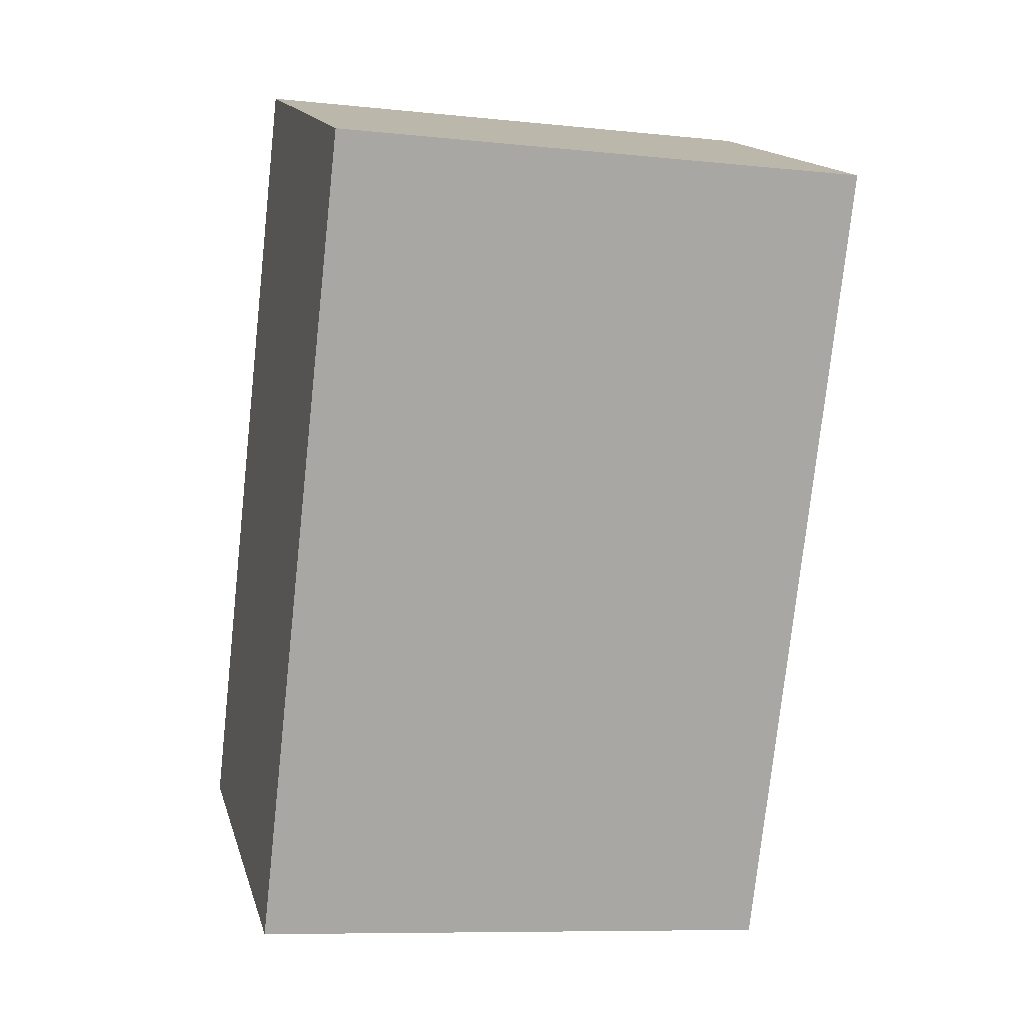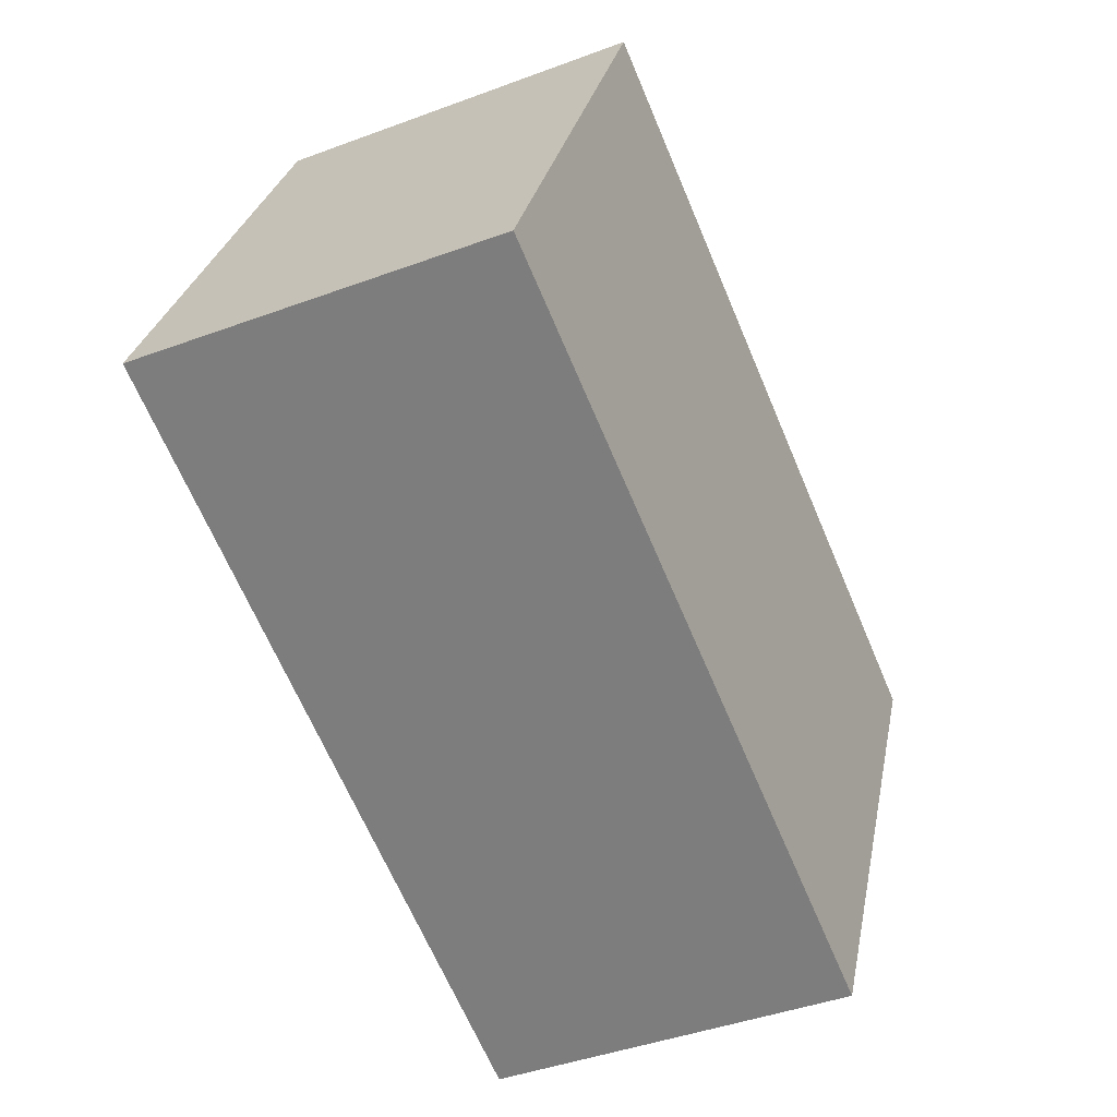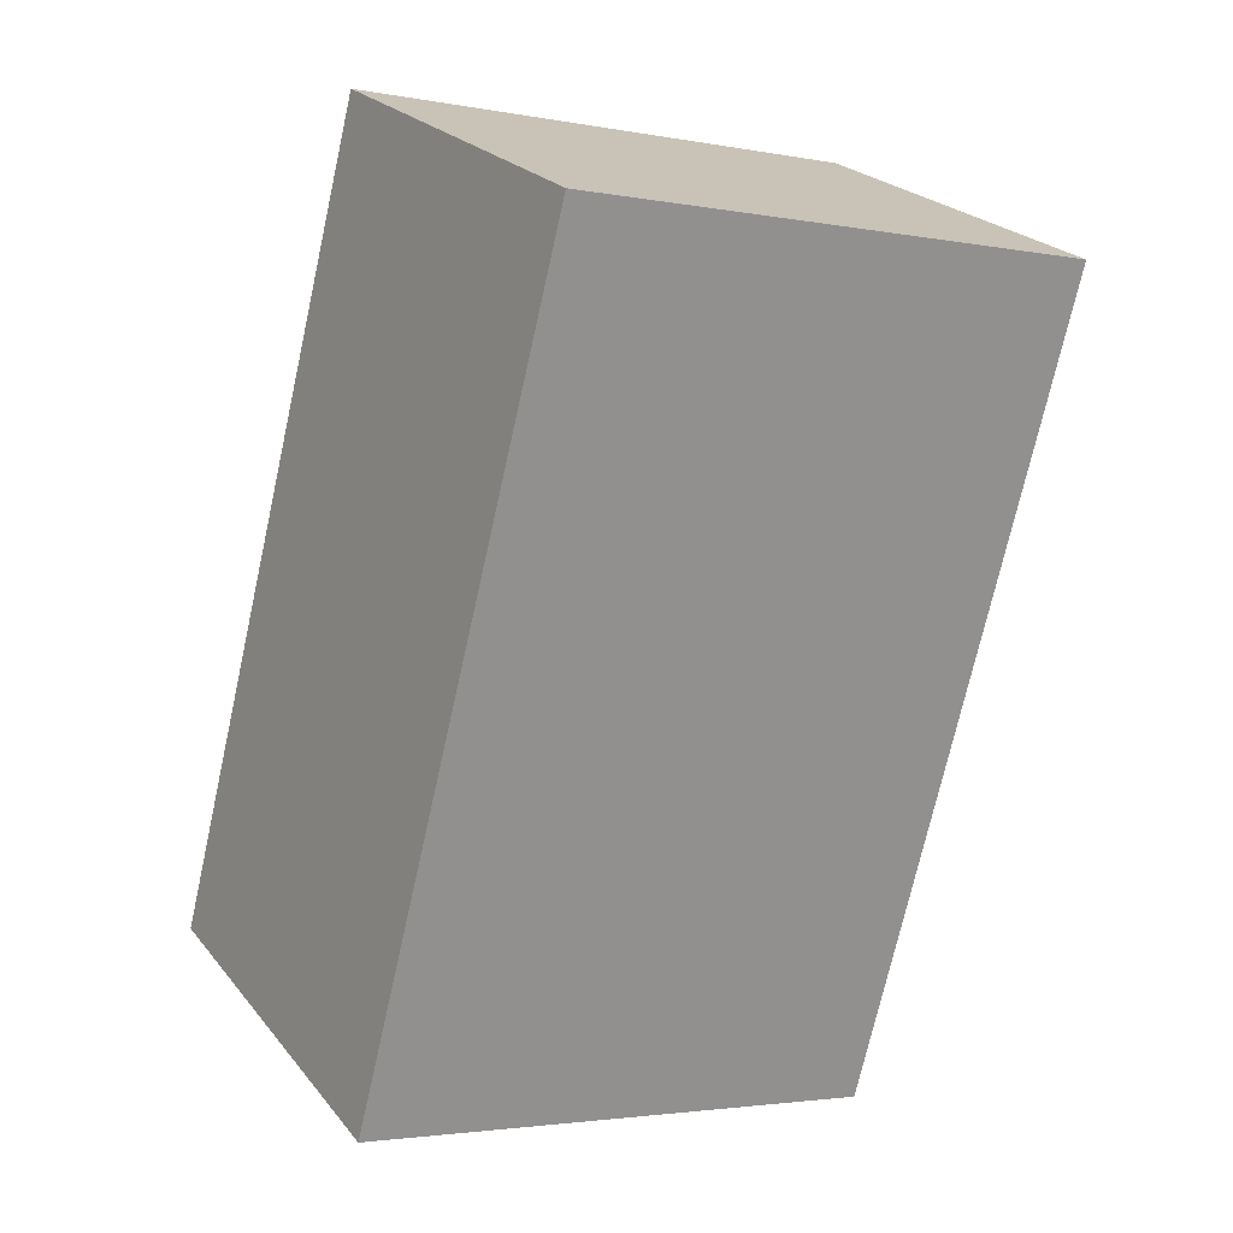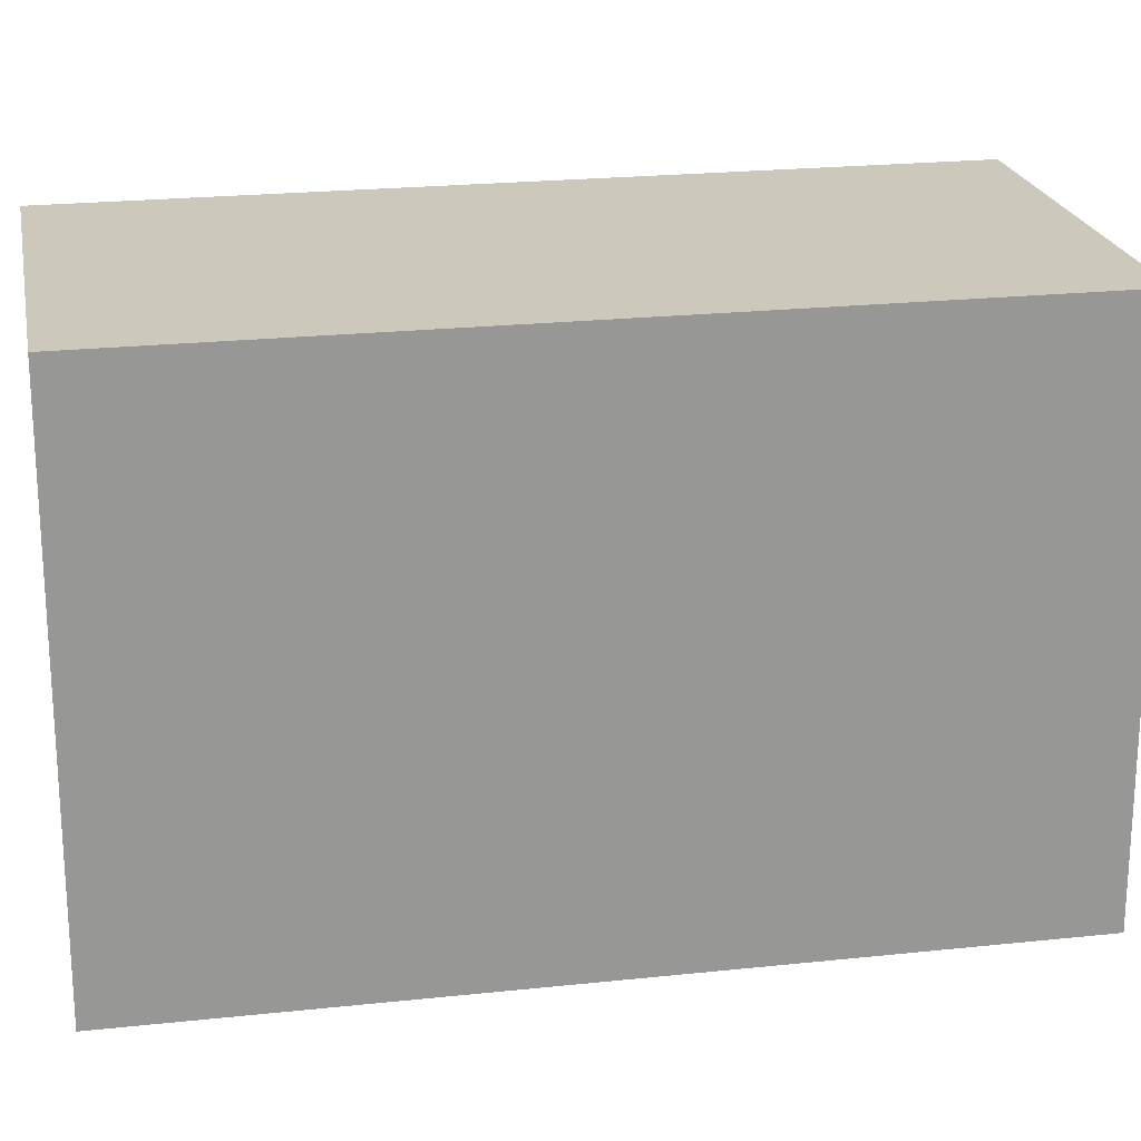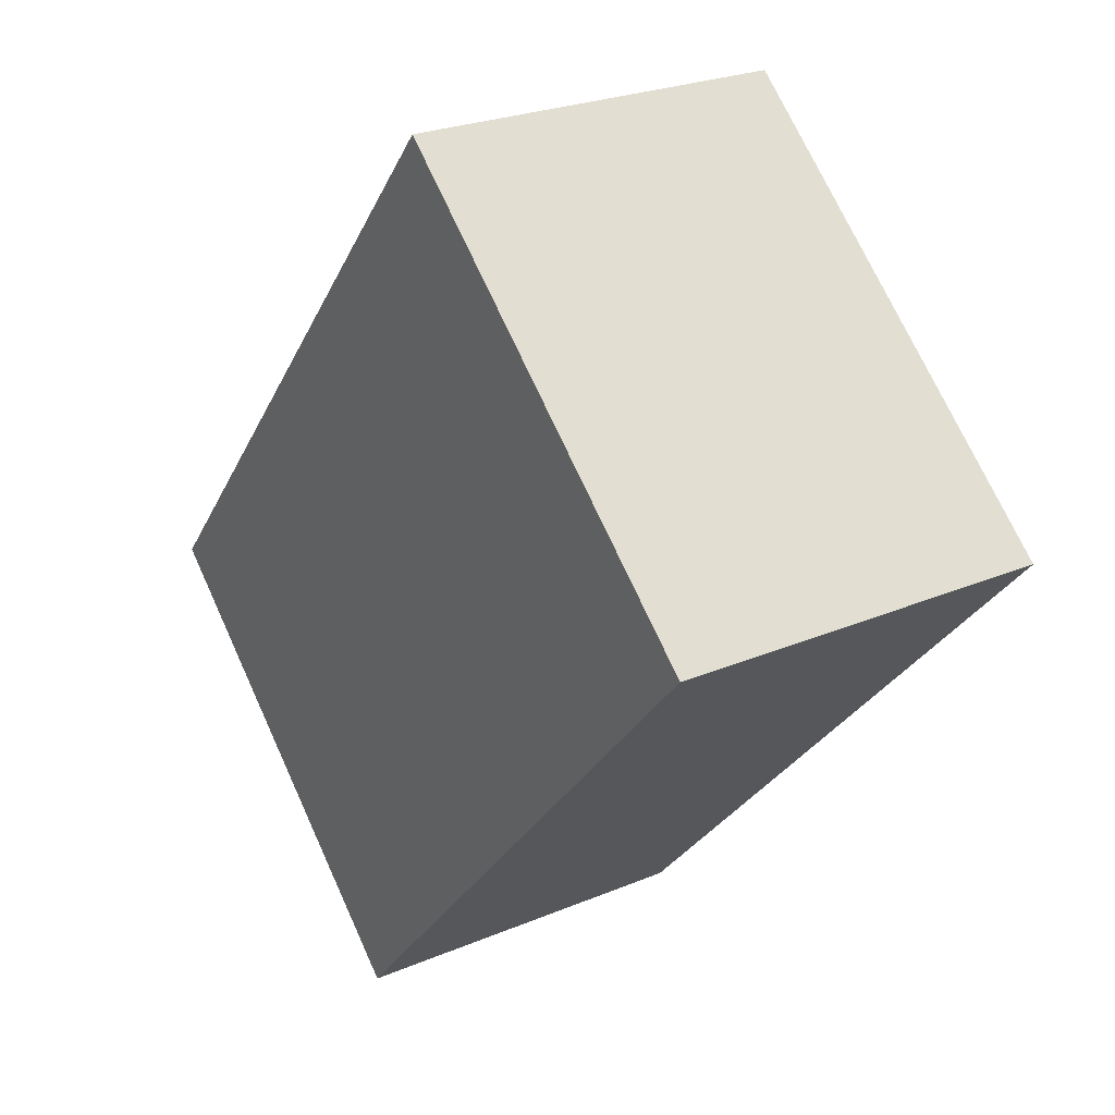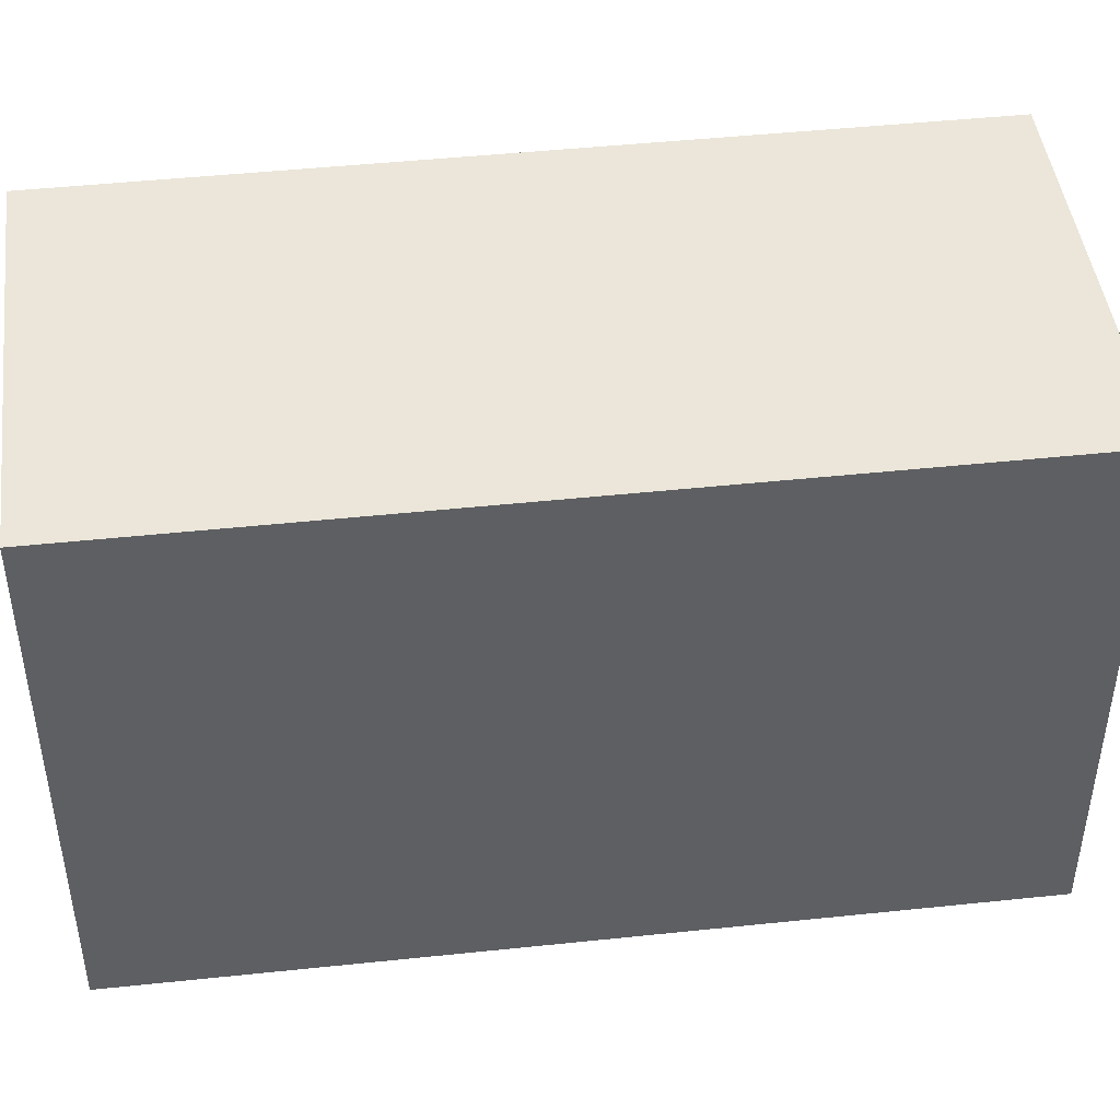
<metadata>
{"format":"obj","ext":"obj","renderer":"f3d","projection":"perspective","resolution":1024,"background":"white","views":[{"elev":-9.0,"azim":74.3,"up":"+Z"},{"elev":28.9,"azim":-168.9,"up":"+Z"},{"elev":-2.8,"azim":56.6,"up":"+Z"},{"elev":22.2,"azim":102.8,"up":"+Y"},{"elev":72.3,"azim":-24.6,"up":"+Z"},{"elev":47.3,"azim":106.6,"up":"+Y"}]}
</metadata>
<code>
v  2.064 3.206 -0.964
v  1.926 3.206 4.476
v  4.029 3.206 3.578
v  0 3.206 1.963e-16
v  0 0 0
v  1.926 -2.741e-16 4.476
v  4.029 -2.191e-16 3.578
v  2.064 5.903e-17 -0.964
g defaultobject
f 1 2 3
f 2 1 4
f 5 2 4
f 2 5 6
f 6 3 2
f 3 6 7
f 7 1 3
f 1 7 8
f 8 4 1
f 4 8 5
f 5 7 6
f 7 5 8

</code>
